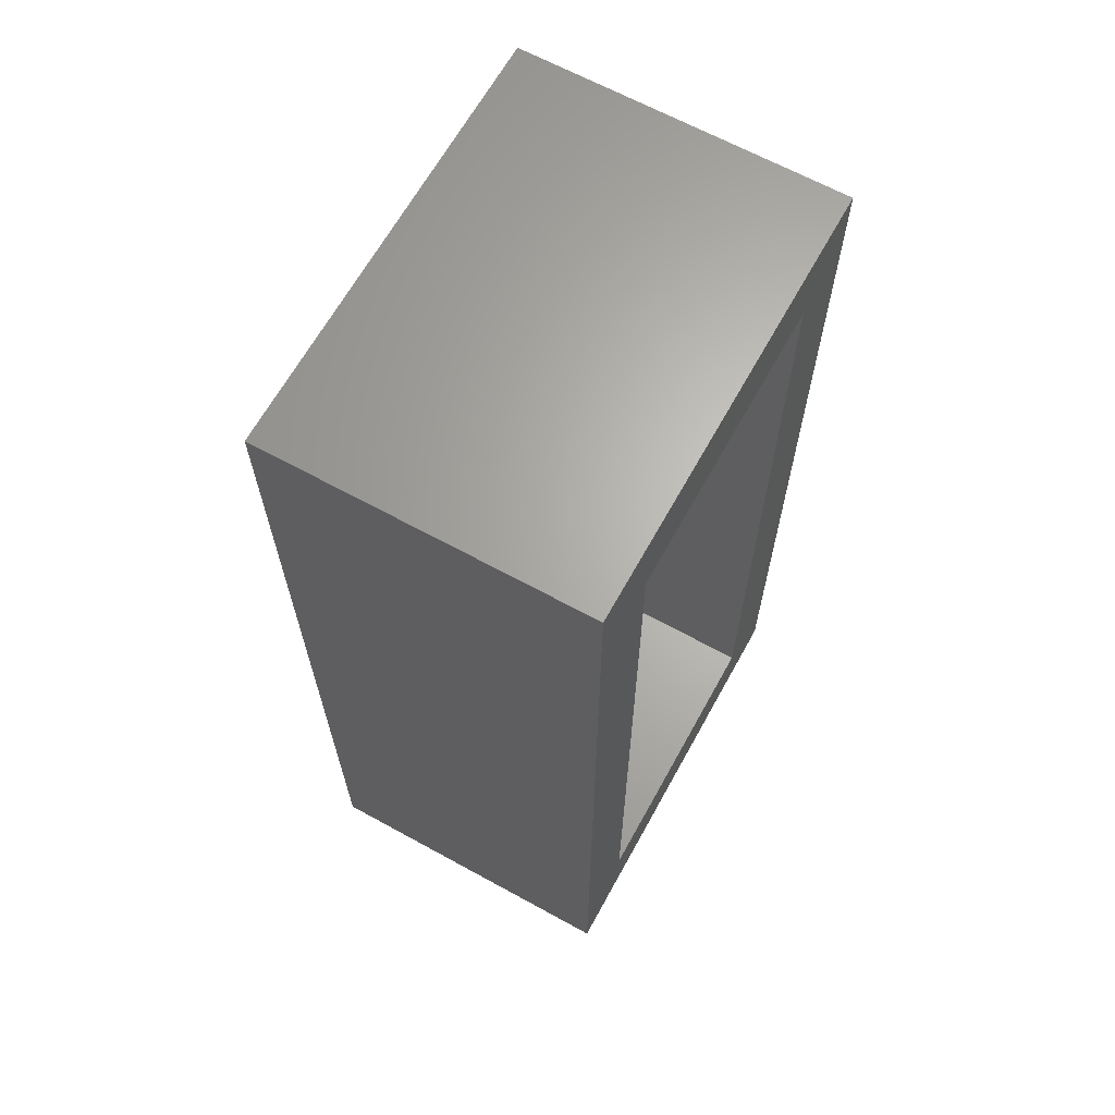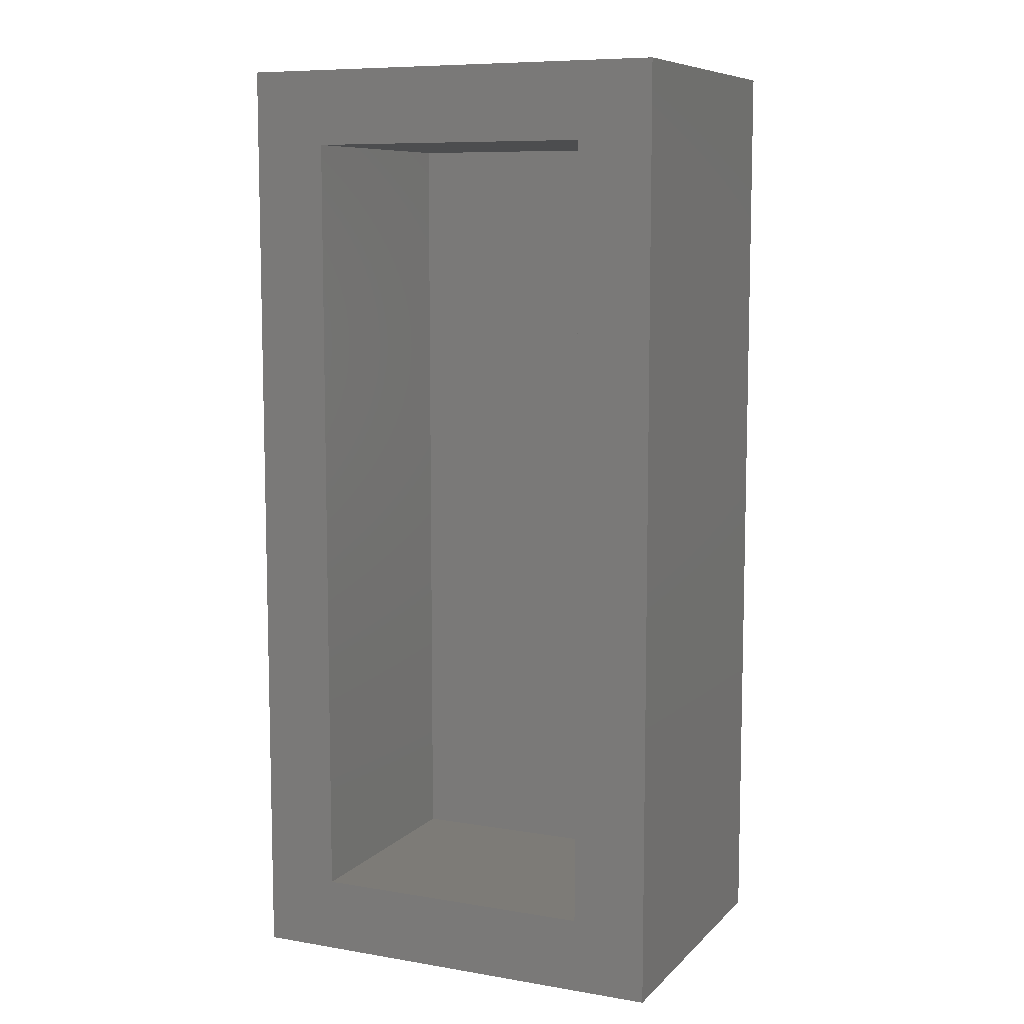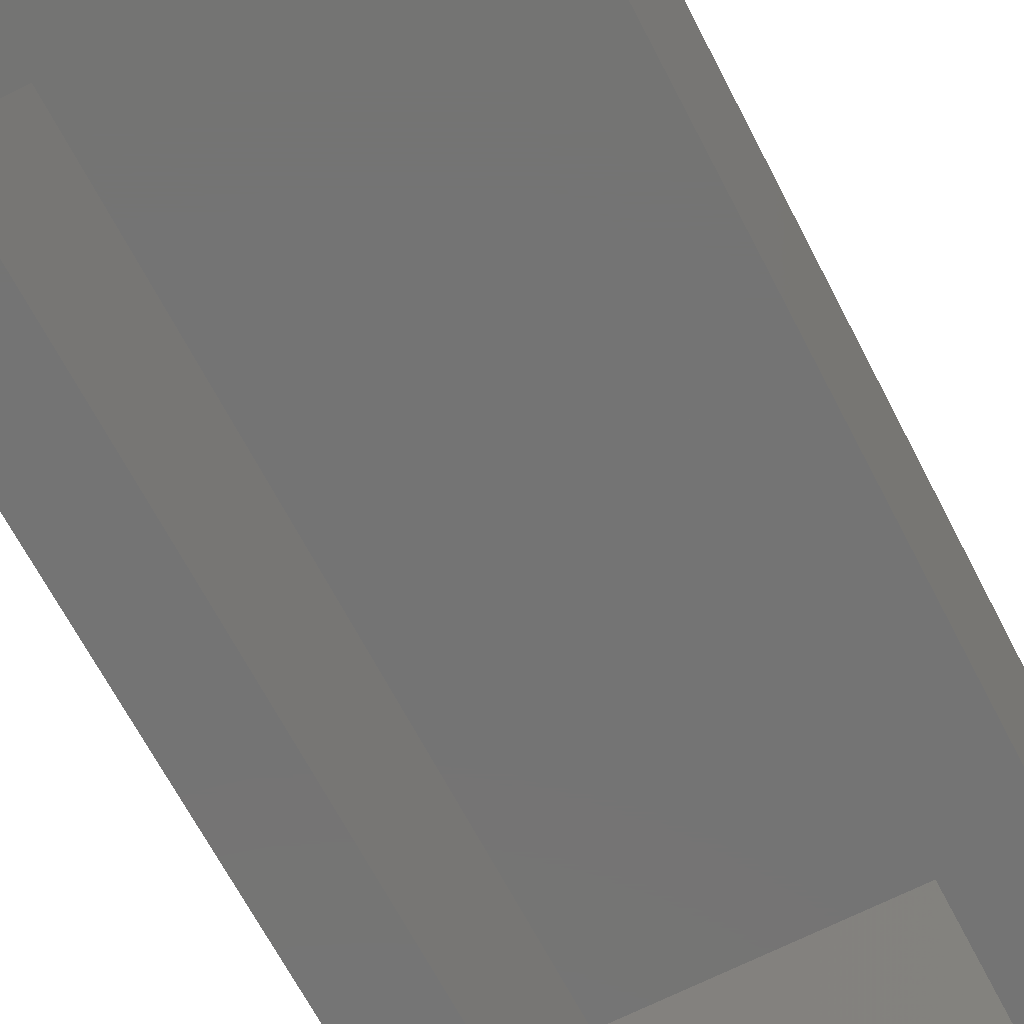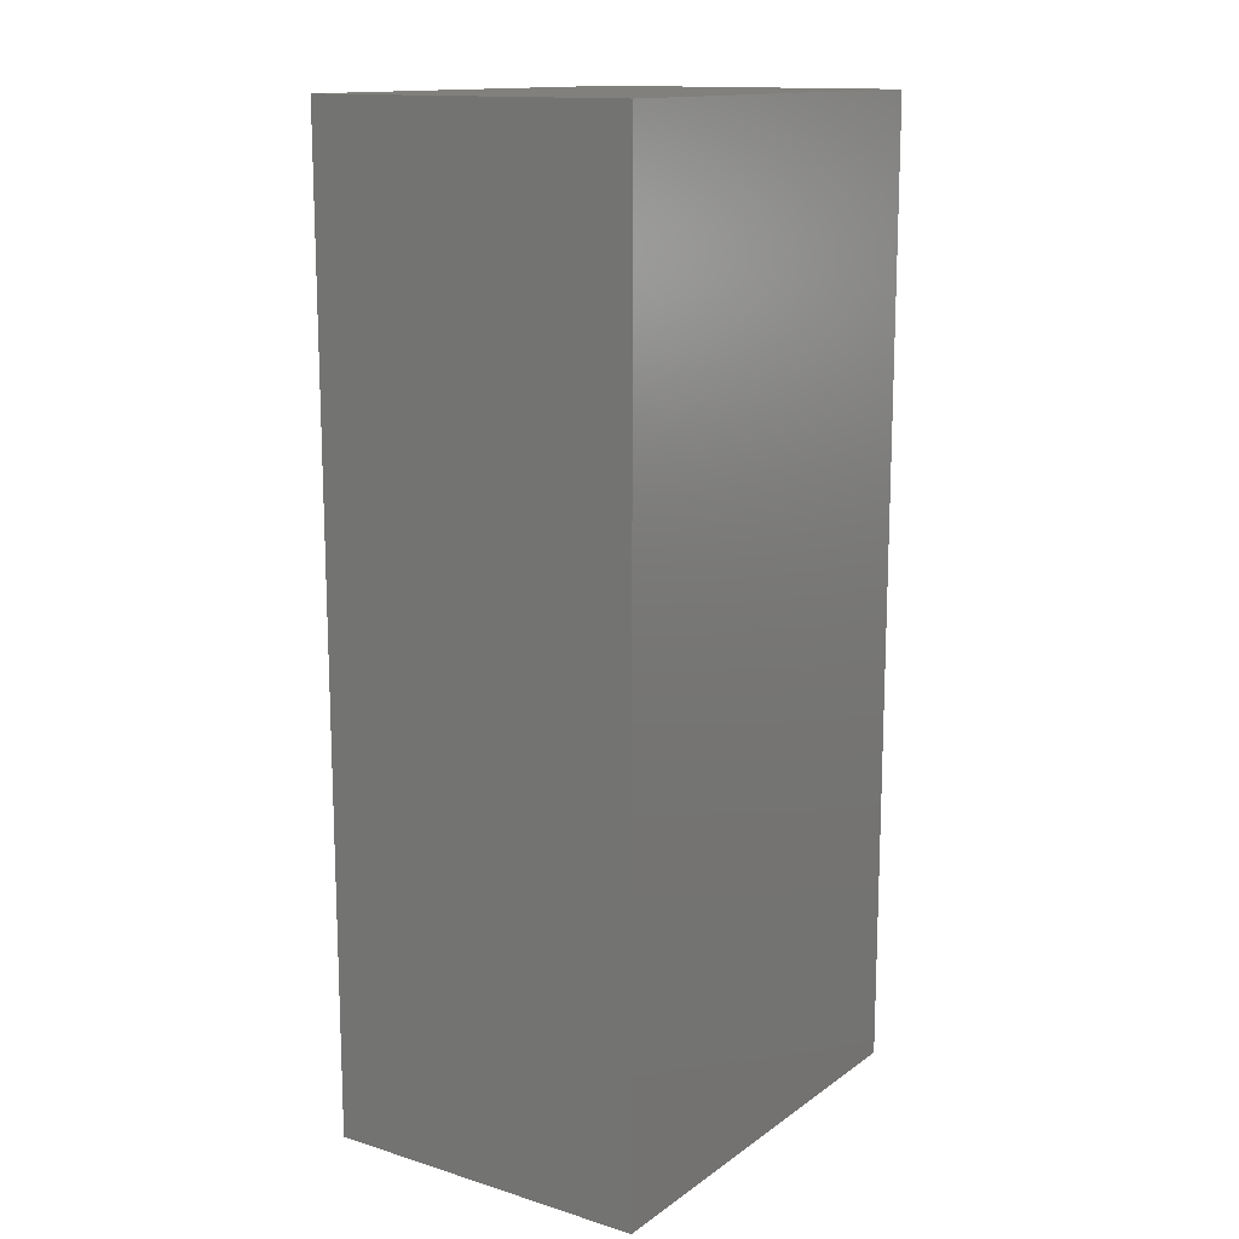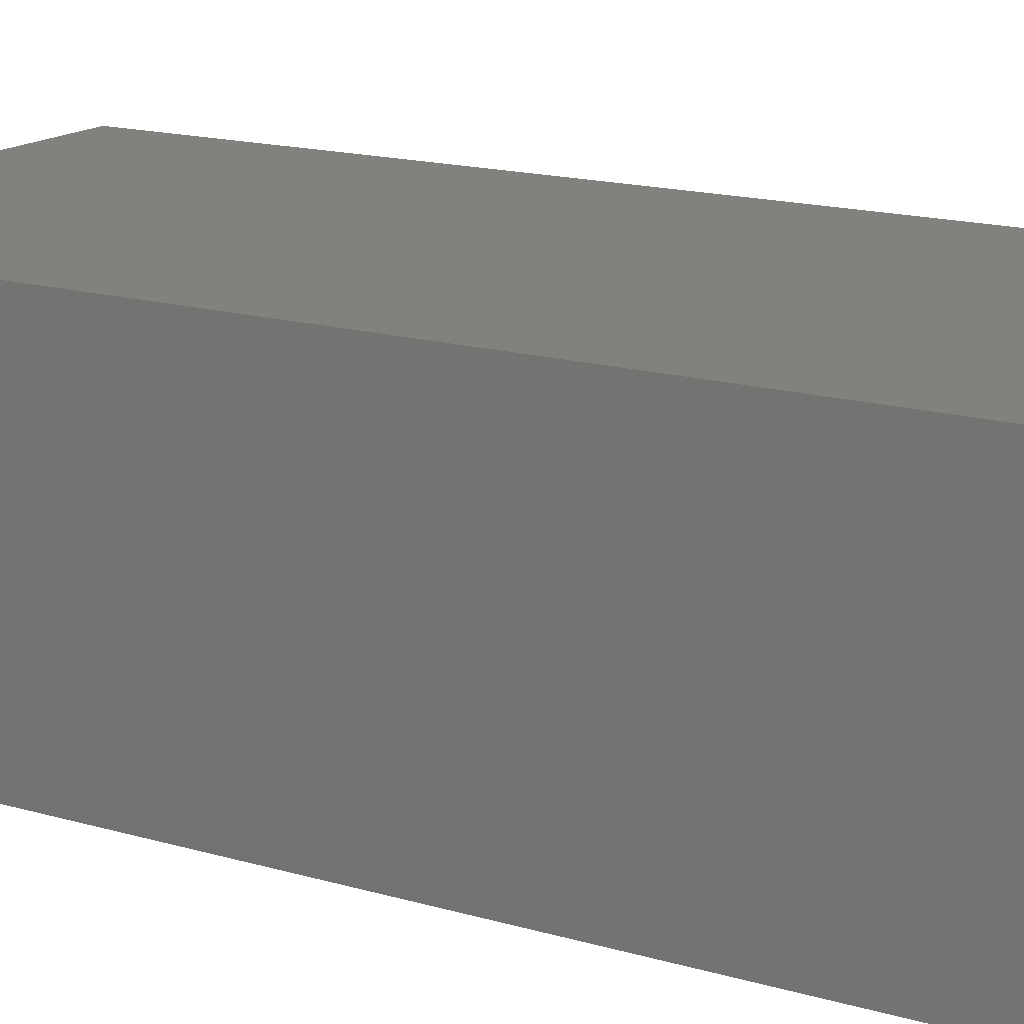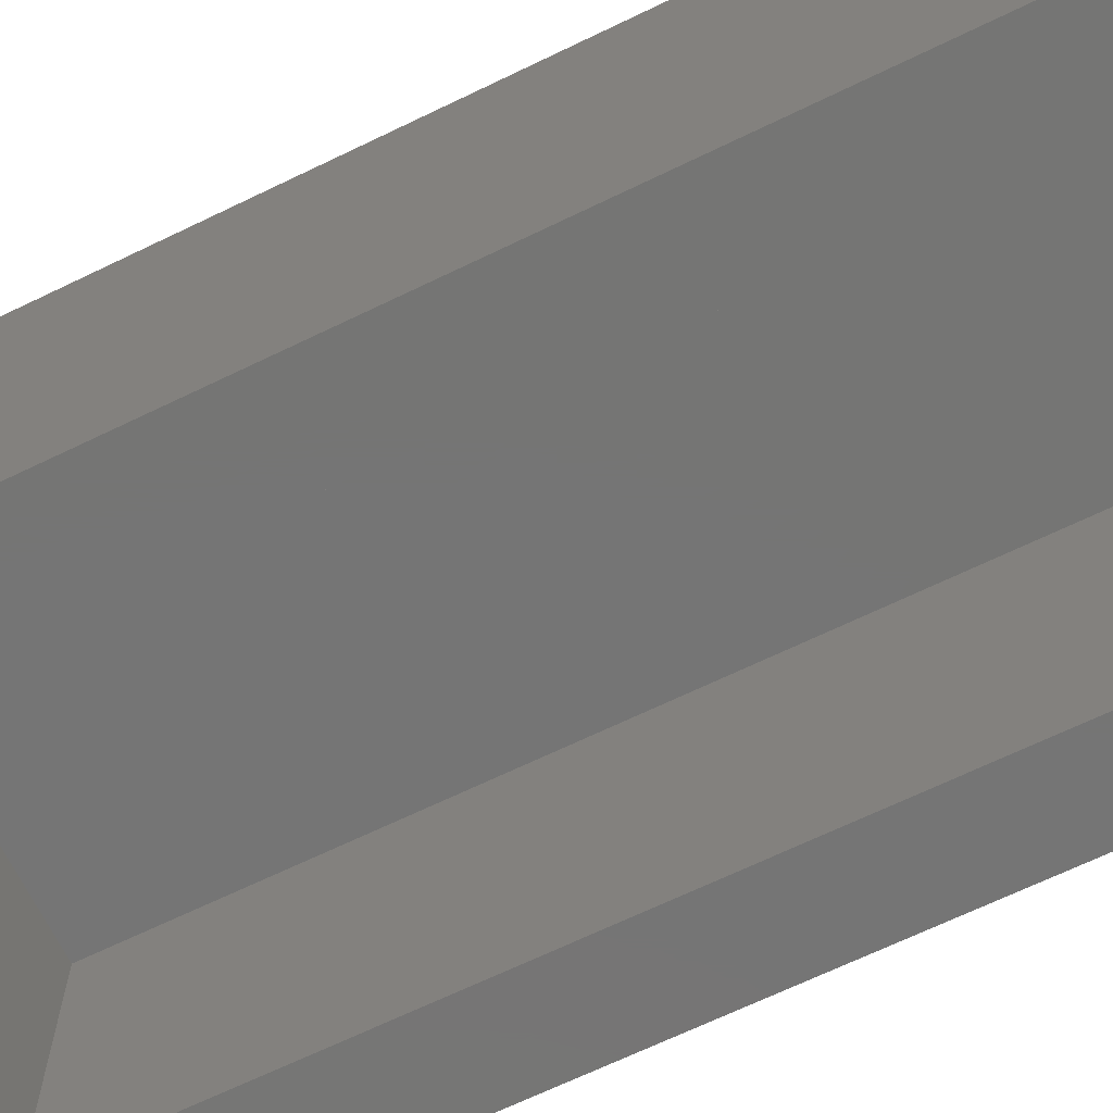
<metadata>
{"format":"stl","ext":"stl","renderer":"f3d","projection":"perspective","resolution":1024,"background":"white","views":[{"elev":65.5,"azim":-61.1,"up":"+Z"},{"elev":8.6,"azim":24.4,"up":"+Z"},{"elev":-66.4,"azim":27.3,"up":"+Y"},{"elev":14.1,"azim":124.1,"up":"+Z"},{"elev":16.1,"azim":121.2,"up":"+Y"},{"elev":-67.5,"azim":-64.1,"up":"+Y"}]}
</metadata>
<code>
# stl→obj: 16 verts, 28 faces
v -0.2778 -0.25 -0.01562
v -0.3403 -0.25 0.04688
v -0.6406 -0.25 -0.01562
v -0.5781 -0.25 0.04688
v -0.6406 -0.25 0.7656
v -0.5781 -0.25 0.7031
v -0.2778 -0.25 0.7656
v -0.3403 -0.25 0.7031
v -0.5781 -0.04688 0.04688
v -0.3403 -0.04688 0.04688
v -0.3403 -0.04688 0.7031
v -0.5781 -0.04688 0.7031
v -0.6406 0.01562 -0.01562
v -0.2778 0.01562 -0.01562
v -0.2778 0.01562 0.7656
v -0.6406 0.01562 0.7656
f 1 2 3
f 3 2 4
f 3 4 5
f 5 4 6
f 5 6 7
f 7 6 8
f 7 8 1
f 1 8 2
f 4 2 9
f 9 2 10
f 2 8 10
f 10 8 11
f 8 6 11
f 11 6 12
f 6 4 12
f 12 4 9
f 3 13 1
f 1 13 14
f 1 14 7
f 7 14 15
f 7 15 5
f 5 15 16
f 5 16 3
f 3 16 13
f 13 16 14
f 14 16 15
f 9 10 12
f 12 10 11

</code>
